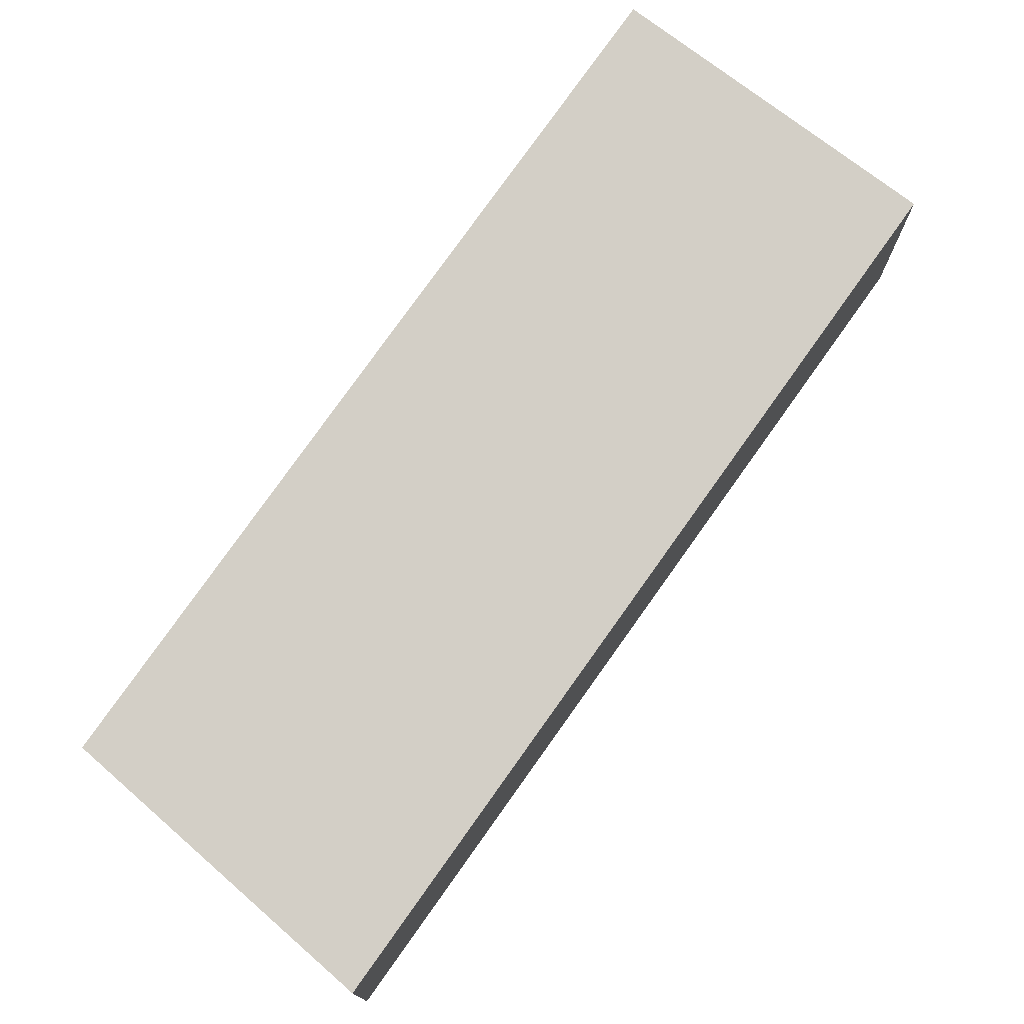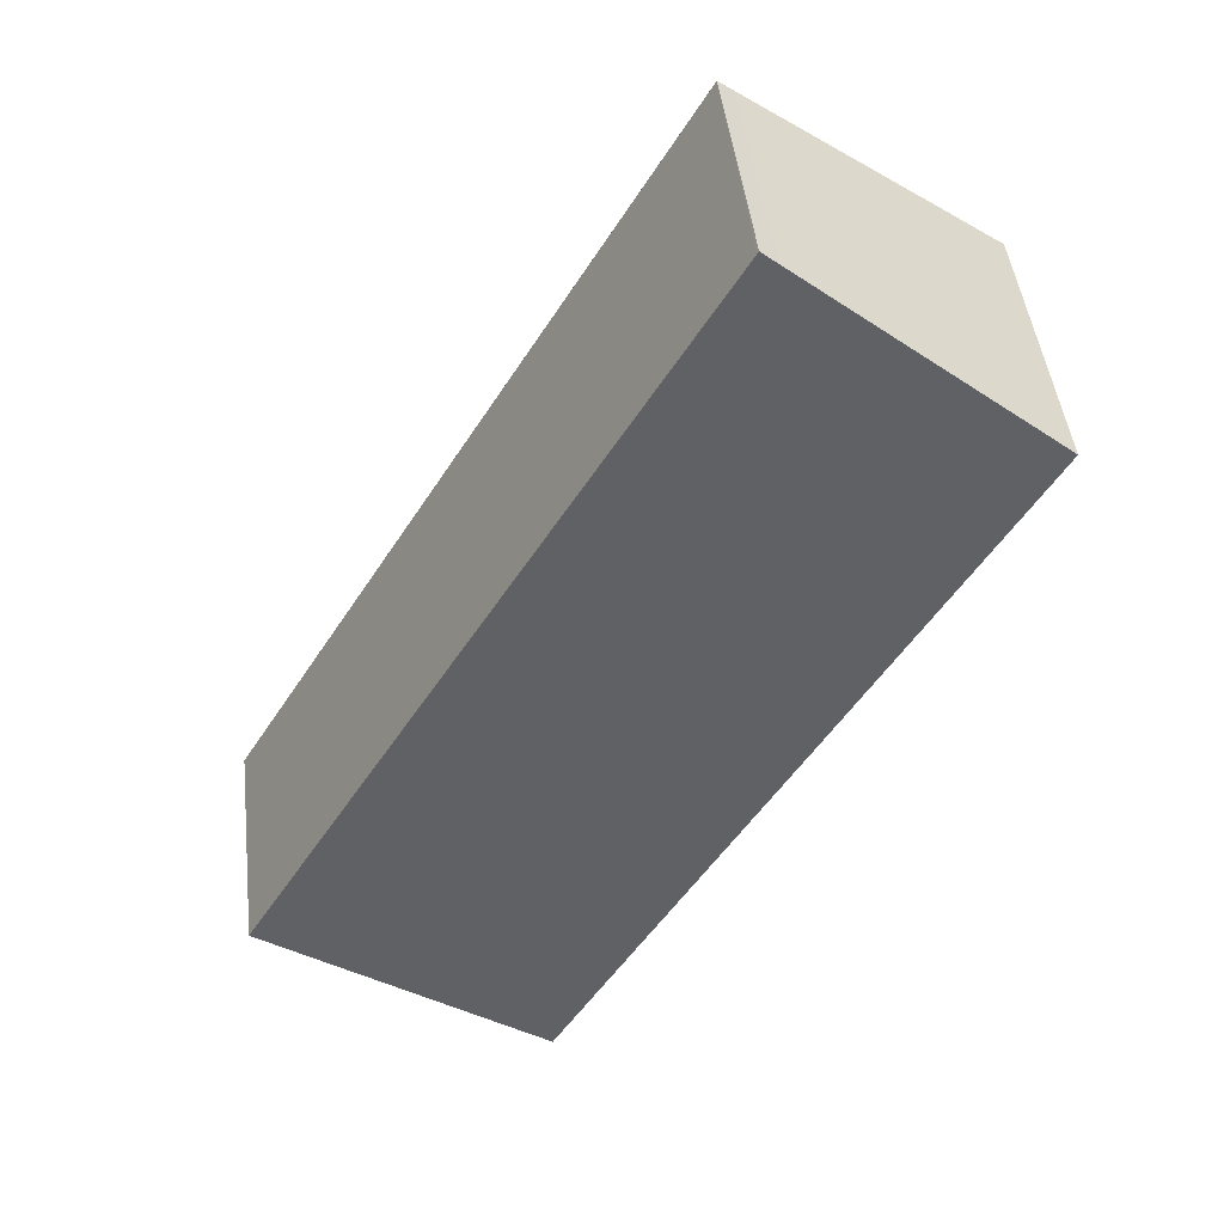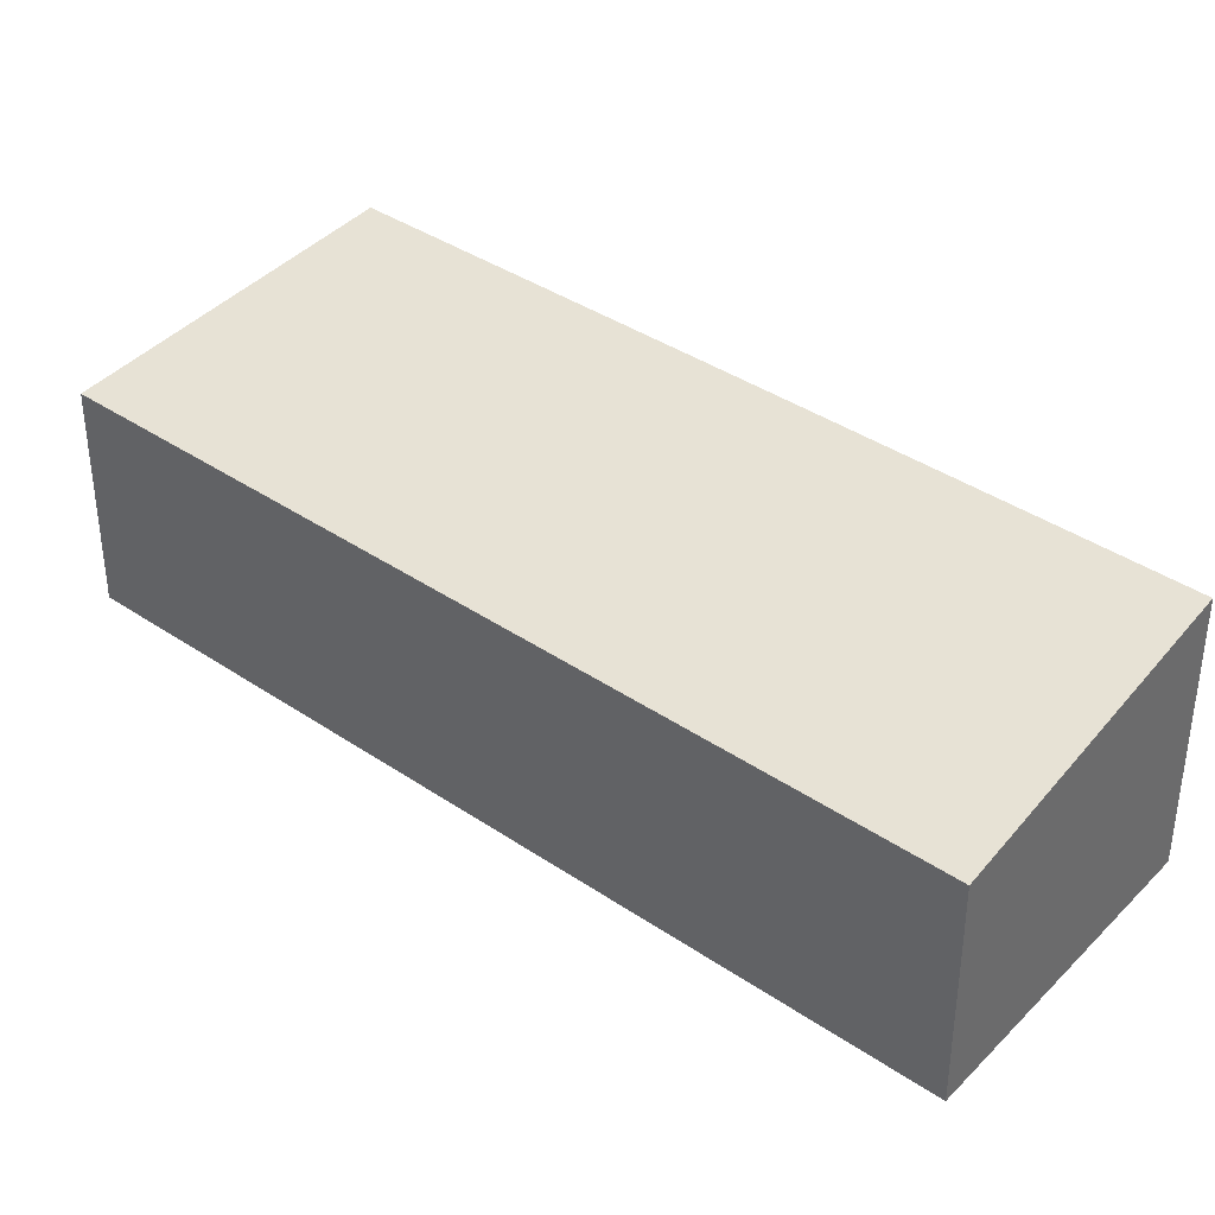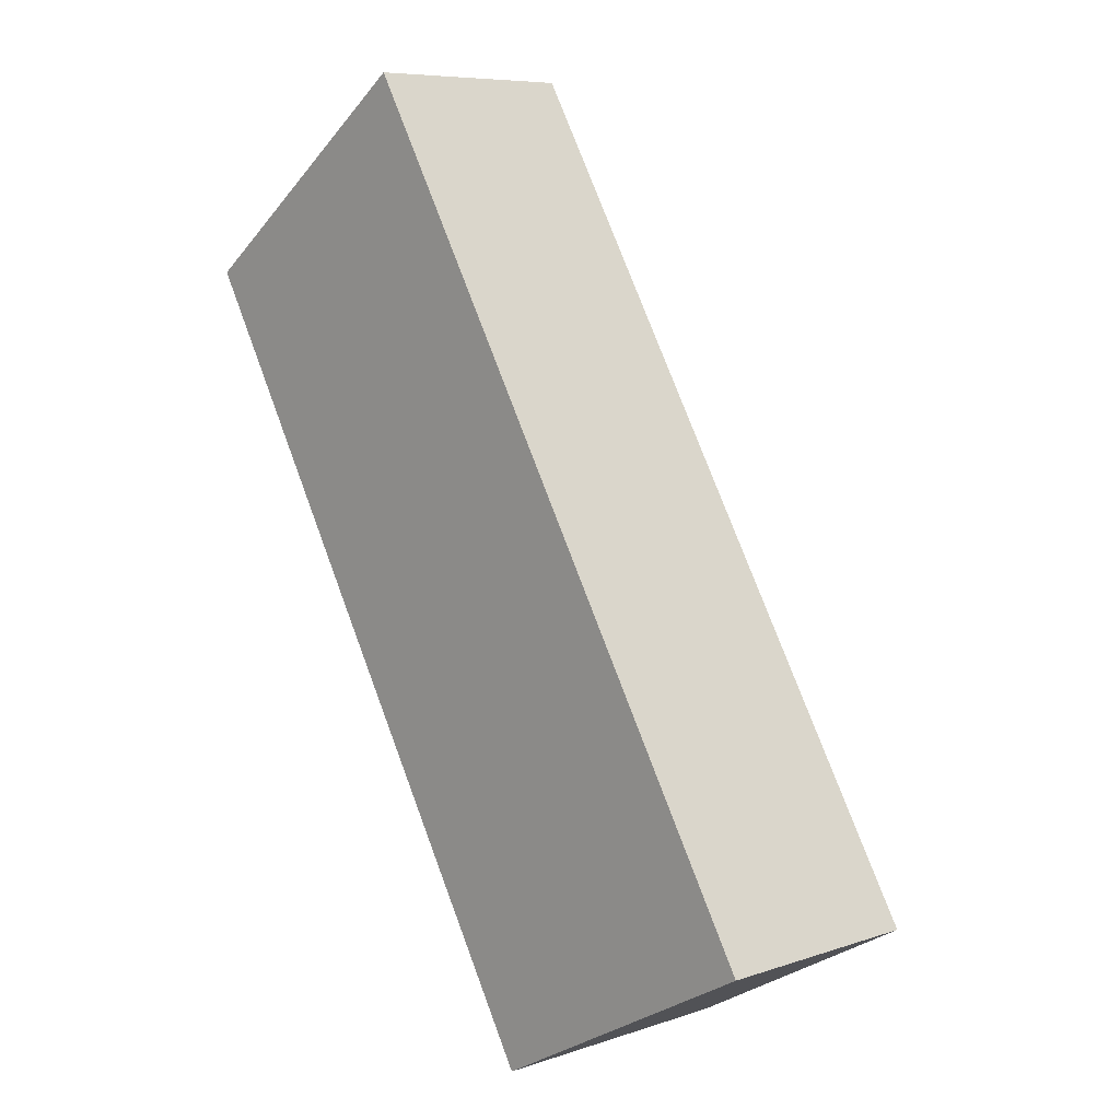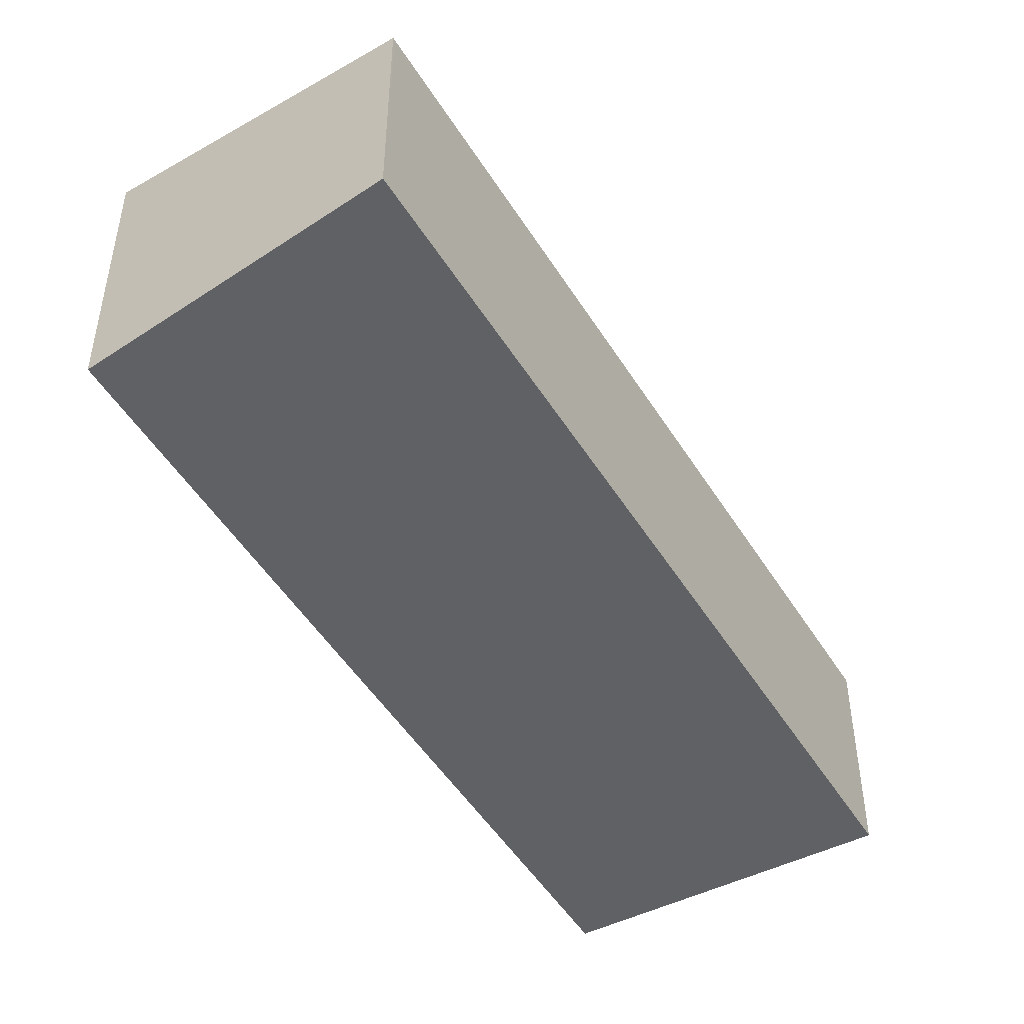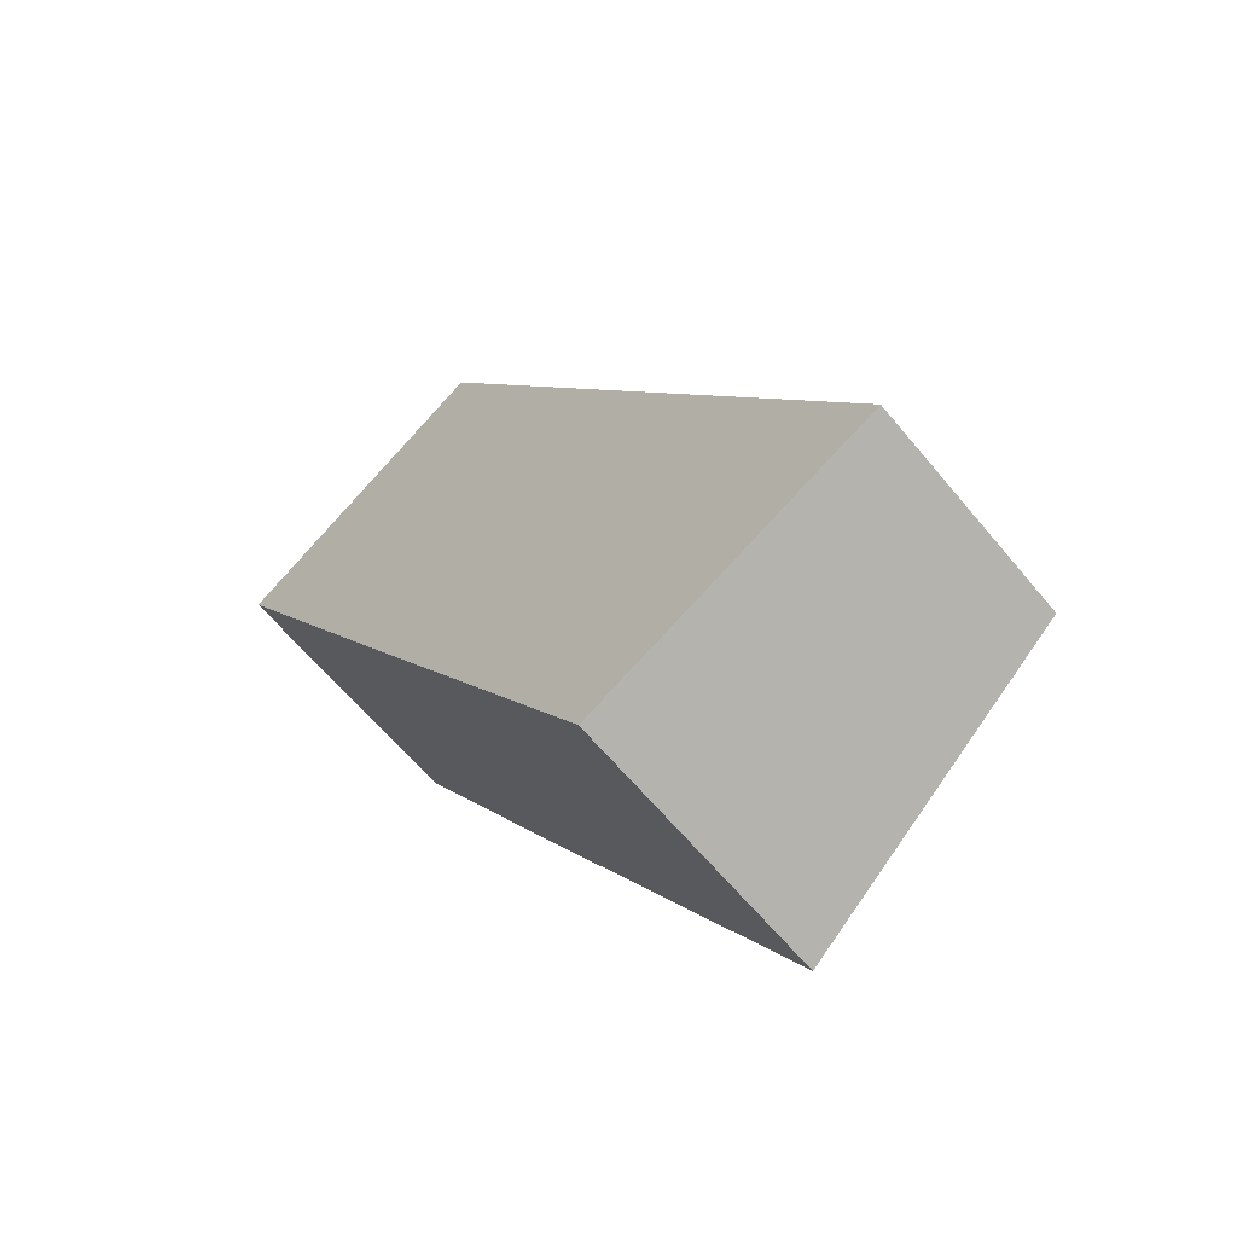
<metadata>
{"format":"obj","ext":"obj","renderer":"f3d","projection":"perspective","resolution":1024,"background":"white","views":[{"elev":76.8,"azim":5.0,"up":"+Y"},{"elev":46.5,"azim":173.3,"up":"+Z"},{"elev":38.9,"azim":100.1,"up":"+Y"},{"elev":7.6,"azim":46.3,"up":"+Z"},{"elev":-49.0,"azim":0.2,"up":"+Y"},{"elev":-63.3,"azim":39.6,"up":"+Z"}]}
</metadata>
<code>
v  5.421 3.373 -9.347
v  3.236 2.75 2.356
v  8.965 2.75 -7.423
v  2.506 3.369 -4.332
v  0 3.365 2.06e-16
v  3.031 2.786 2.244
v  3.219 2.75 2.384
v  5.421 5.723e-16 -9.347
v  2.506 2.653e-16 -4.332
v  0 0 0
v  3.031 -1.374e-16 2.244
v  3.219 -1.46e-16 2.384
v  8.965 4.545e-16 -7.423
v  3.236 -1.443e-16 2.356
g defaultobject
f 1 2 3
f 2 1 4
f 2 4 5
f 2 5 6
f 2 6 7
f 8 4 1
f 4 8 9
f 4 9 5
f 5 9 10
f 10 6 5
f 6 10 11
f 6 11 7
f 7 11 12
f 12 2 7
f 2 12 3
f 3 12 13
f 13 12 14
f 3 8 1
f 8 3 13
f 9 11 10
f 11 9 12
f 12 9 14
f 14 9 13
f 13 9 8

</code>
